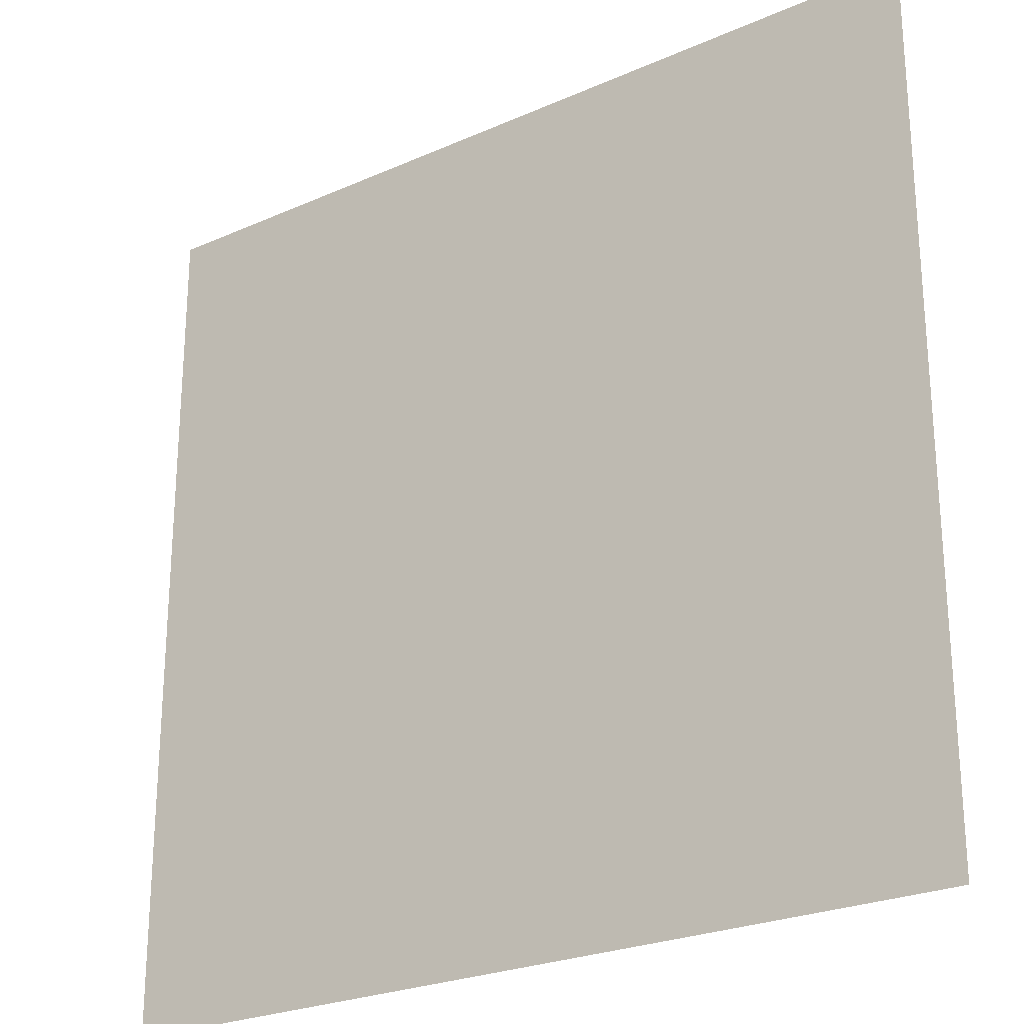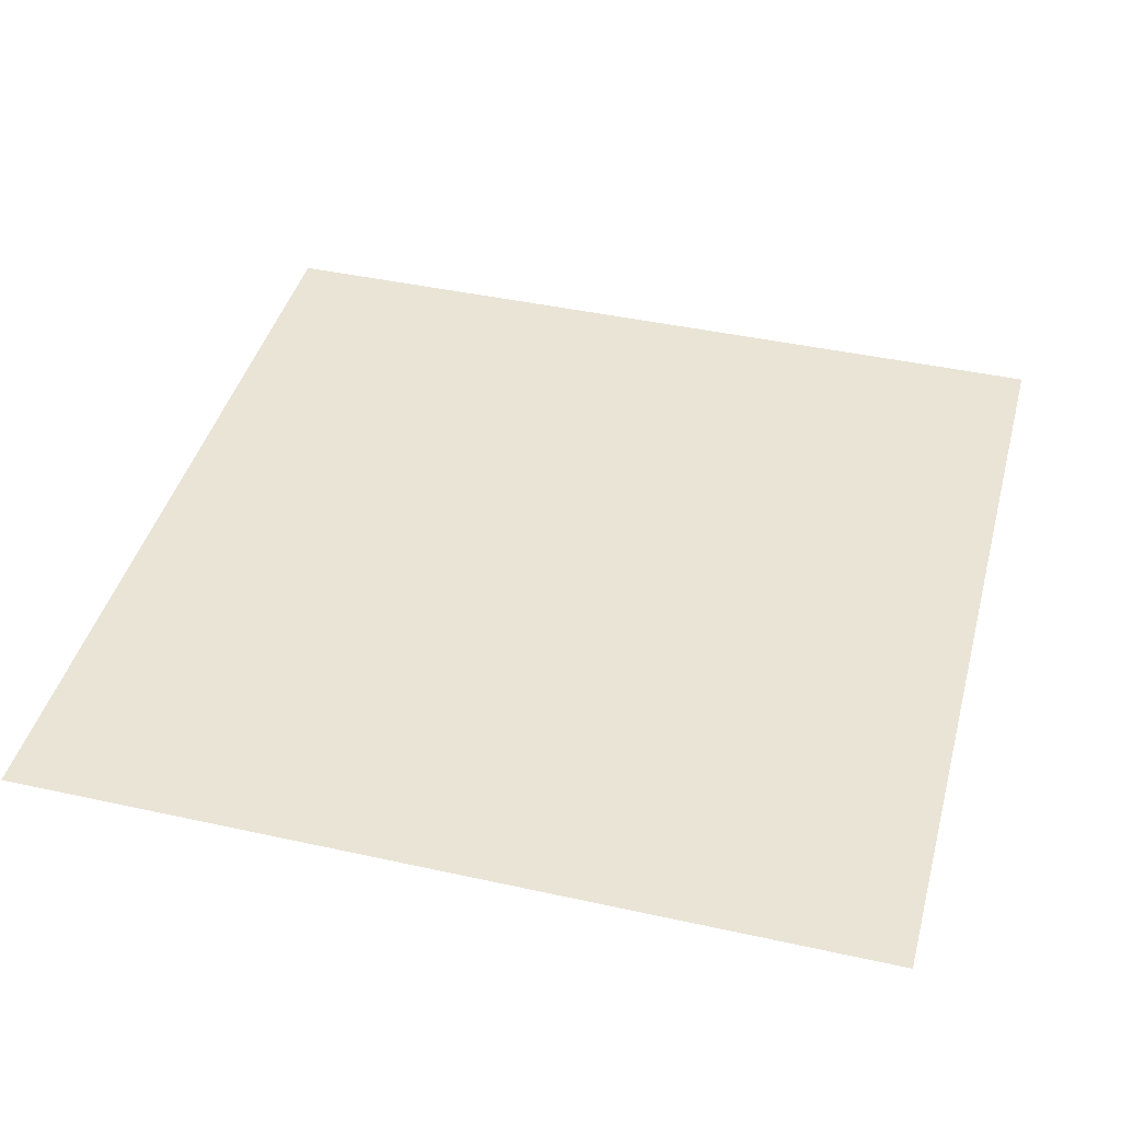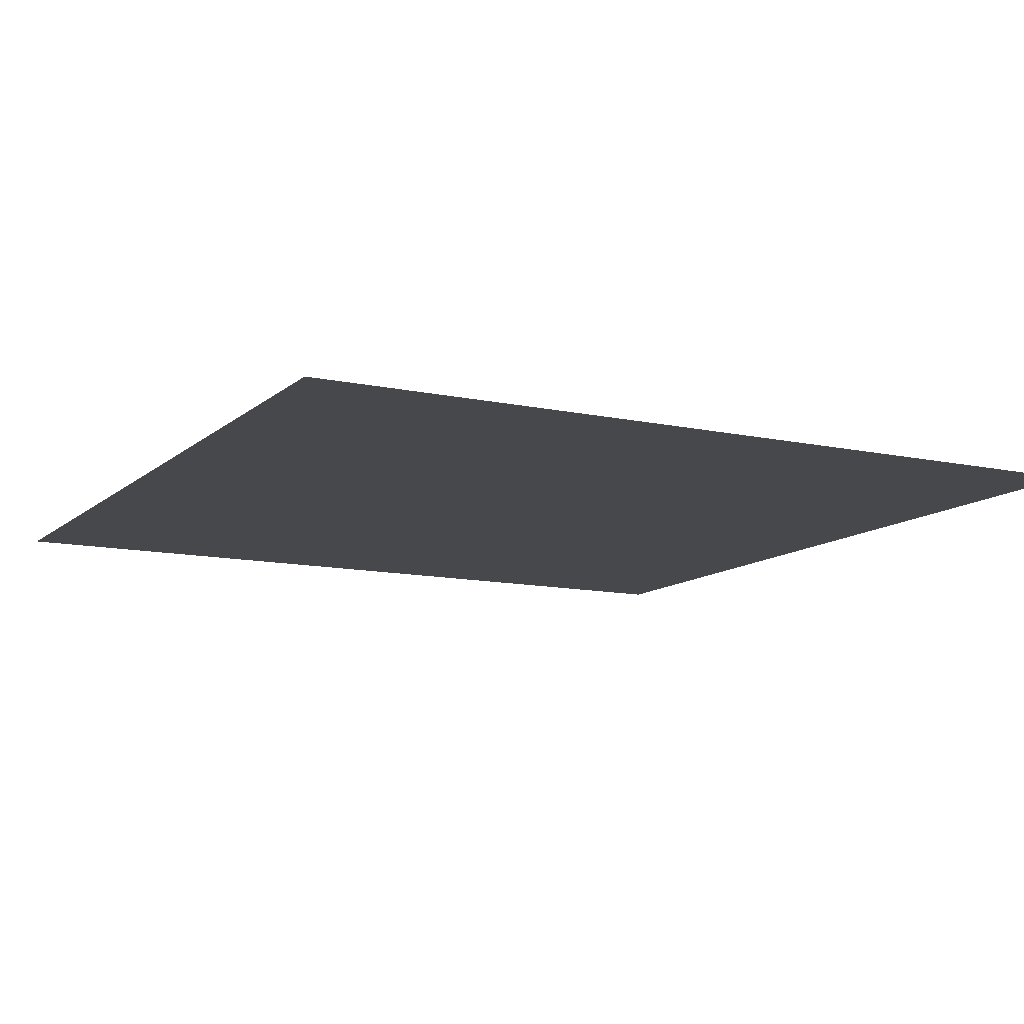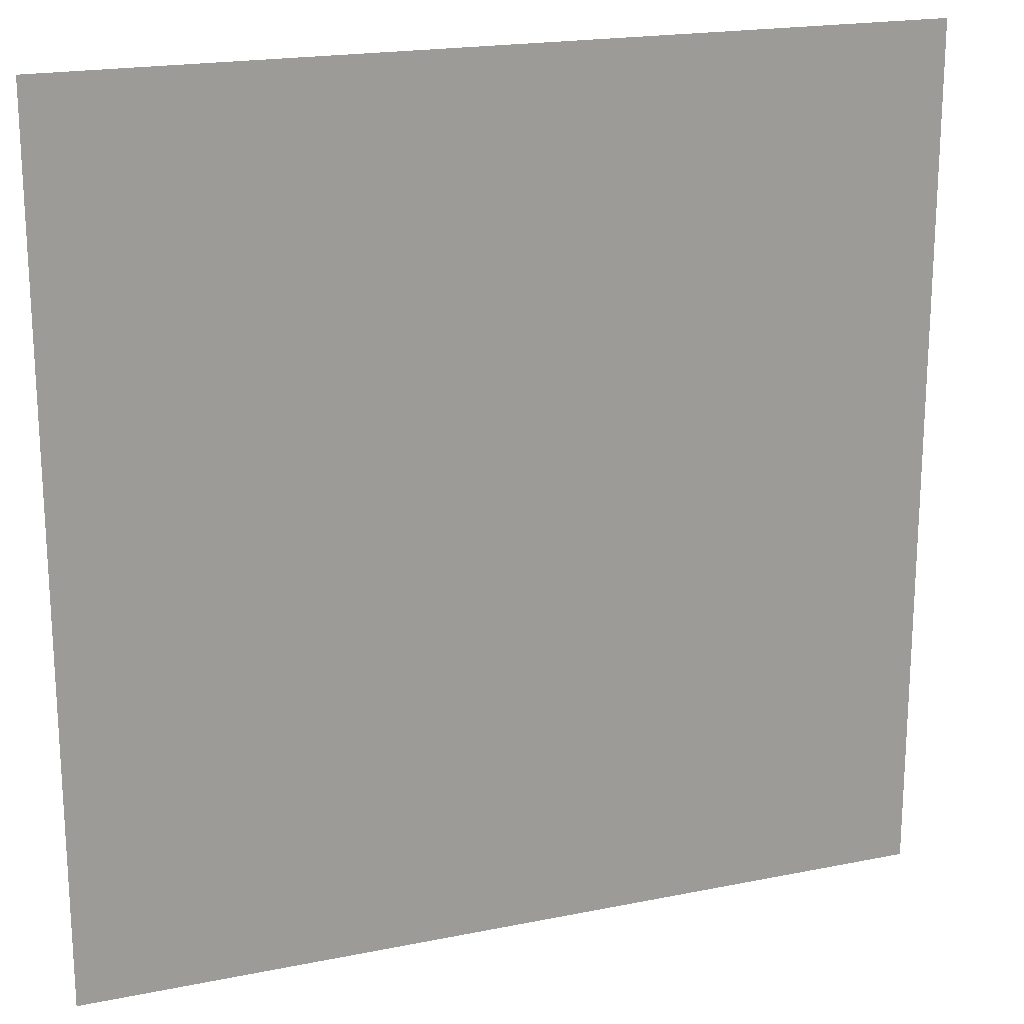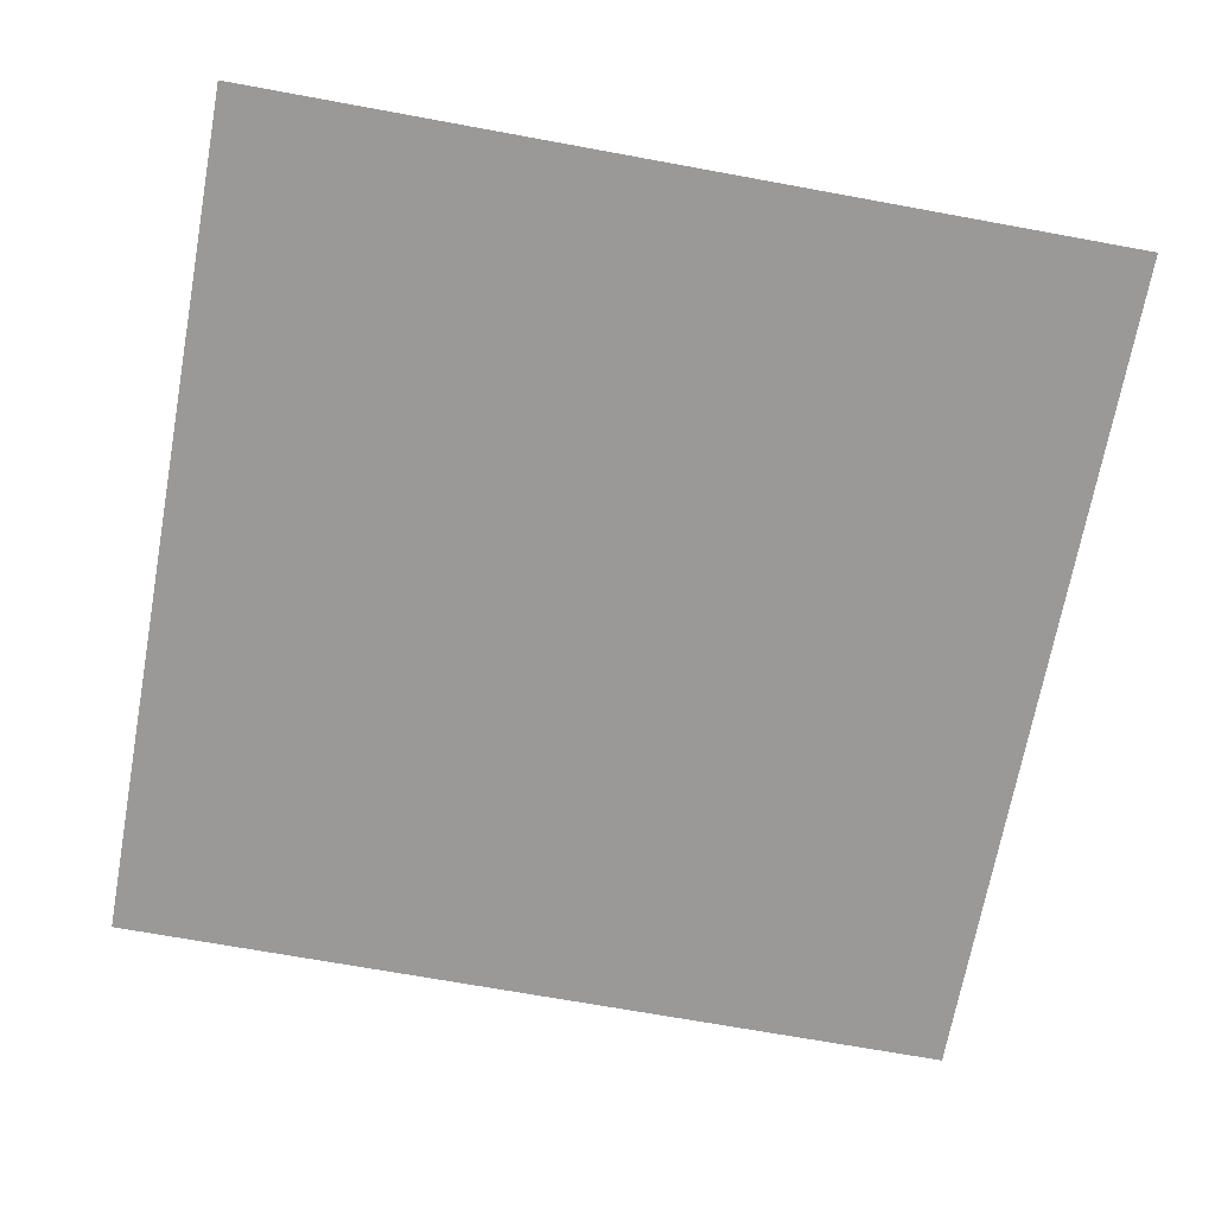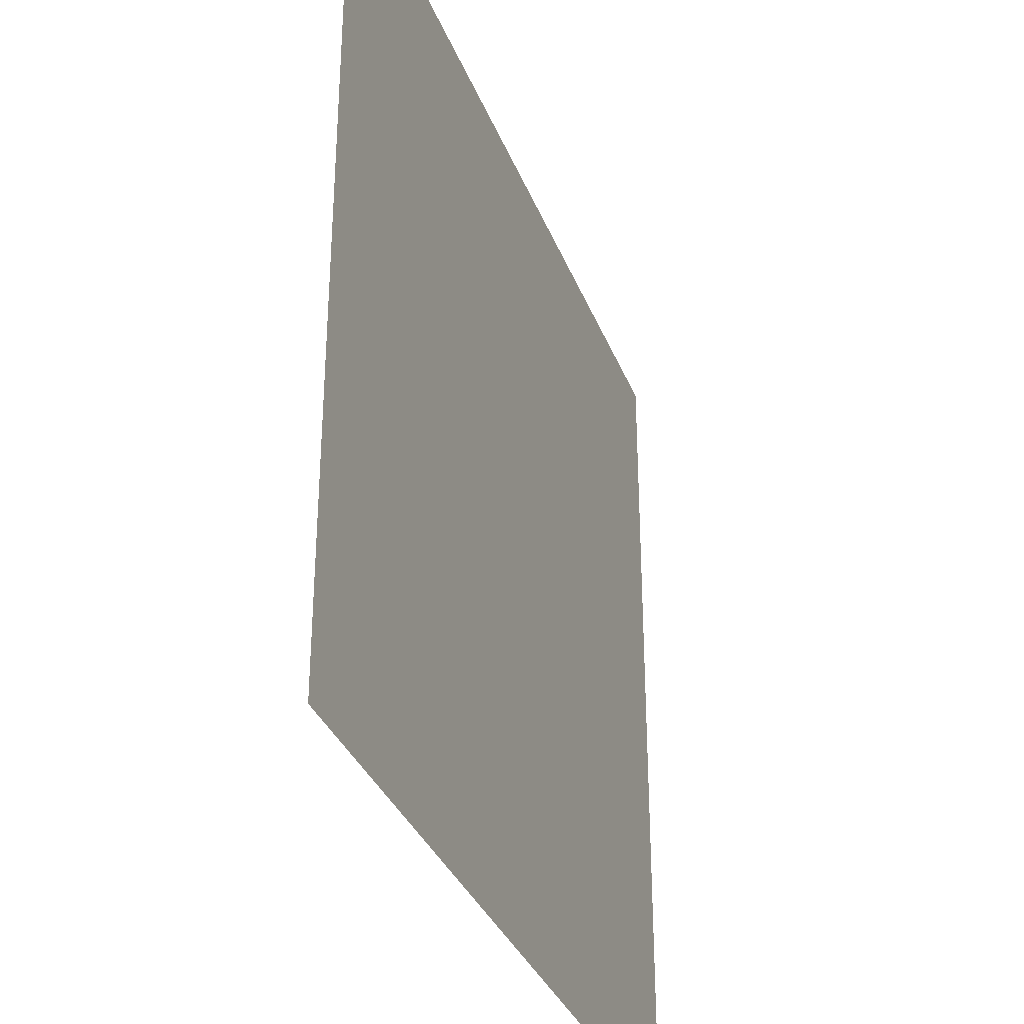
<metadata>
{"format":"obj","ext":"obj","renderer":"f3d","projection":"perspective","resolution":1024,"background":"white","views":[{"elev":-24.9,"azim":-144.2,"up":"+Z"},{"elev":42.4,"azim":-165.2,"up":"+Y"},{"elev":-11.6,"azim":-27.9,"up":"+Y"},{"elev":19.5,"azim":159.2,"up":"+Z"},{"elev":-69.1,"azim":169.6,"up":"+Y"},{"elev":-33.6,"azim":109.3,"up":"+Z"}]}
</metadata>
<code>
o Plane
v -12.5 0 12.5
v 12.5 0 12.5
v -12.5 0 -12.5
v 12.5 0 -12.5
f 1 2 4 3

</code>
